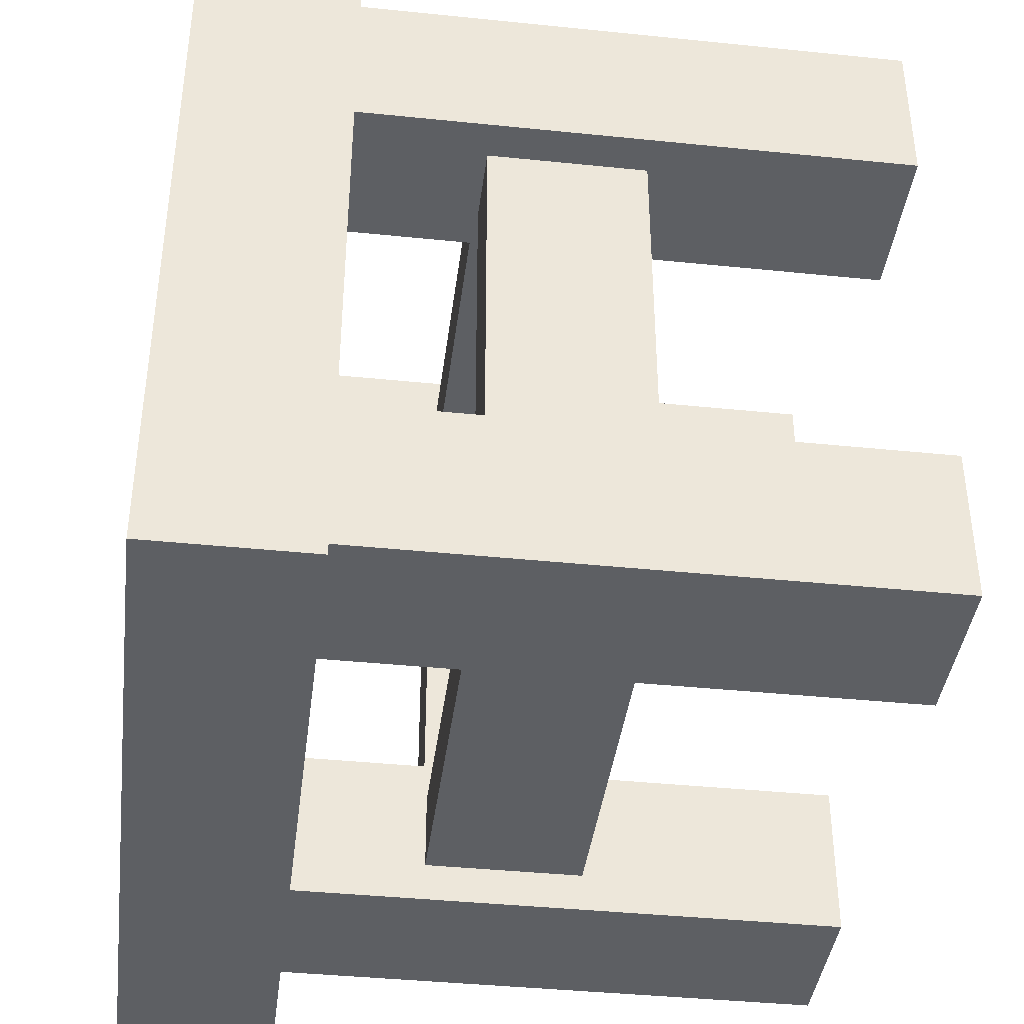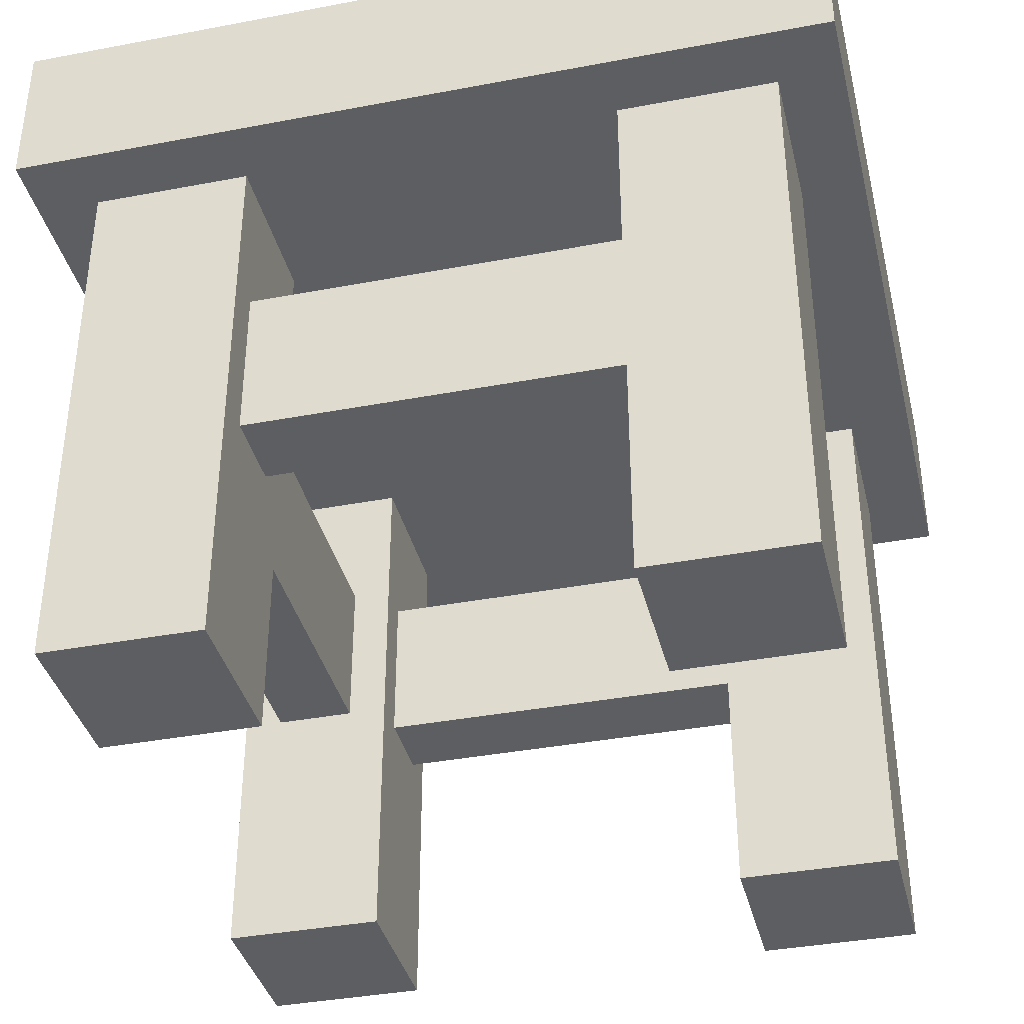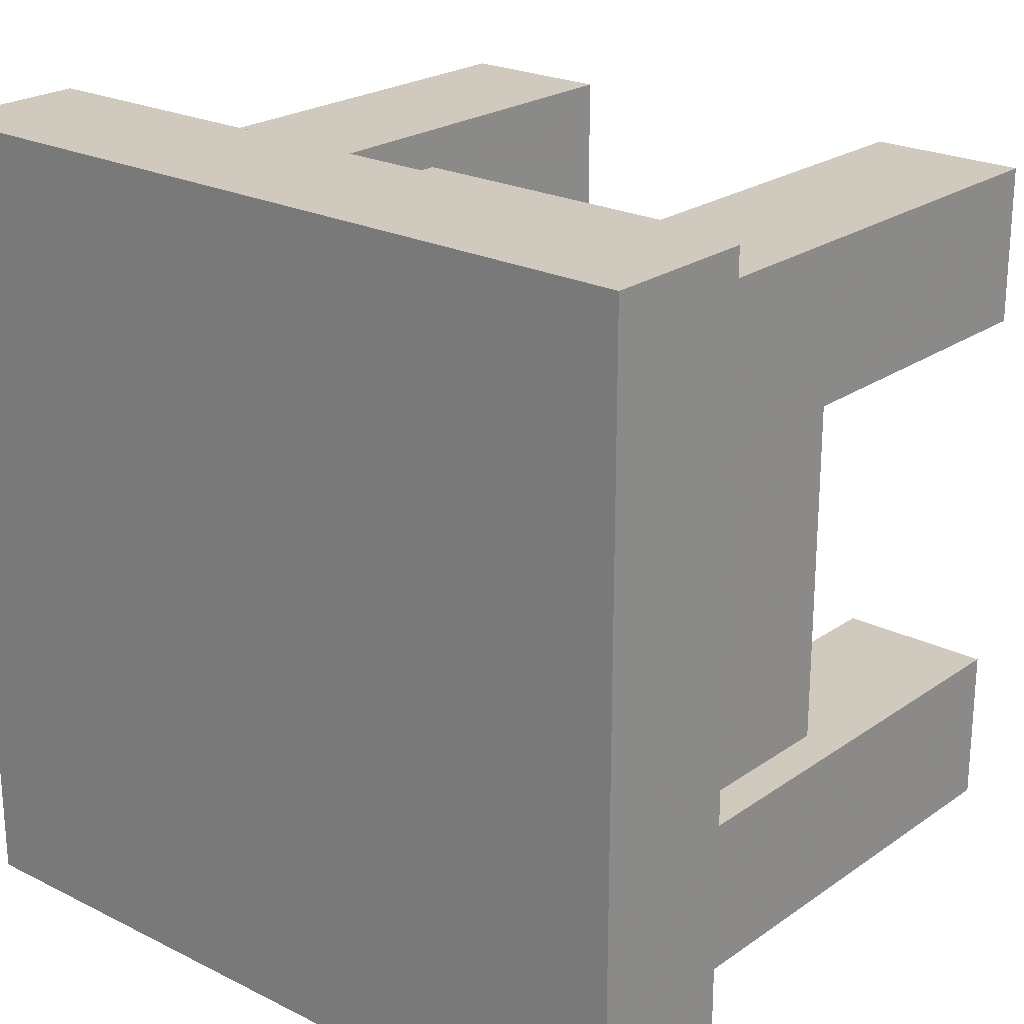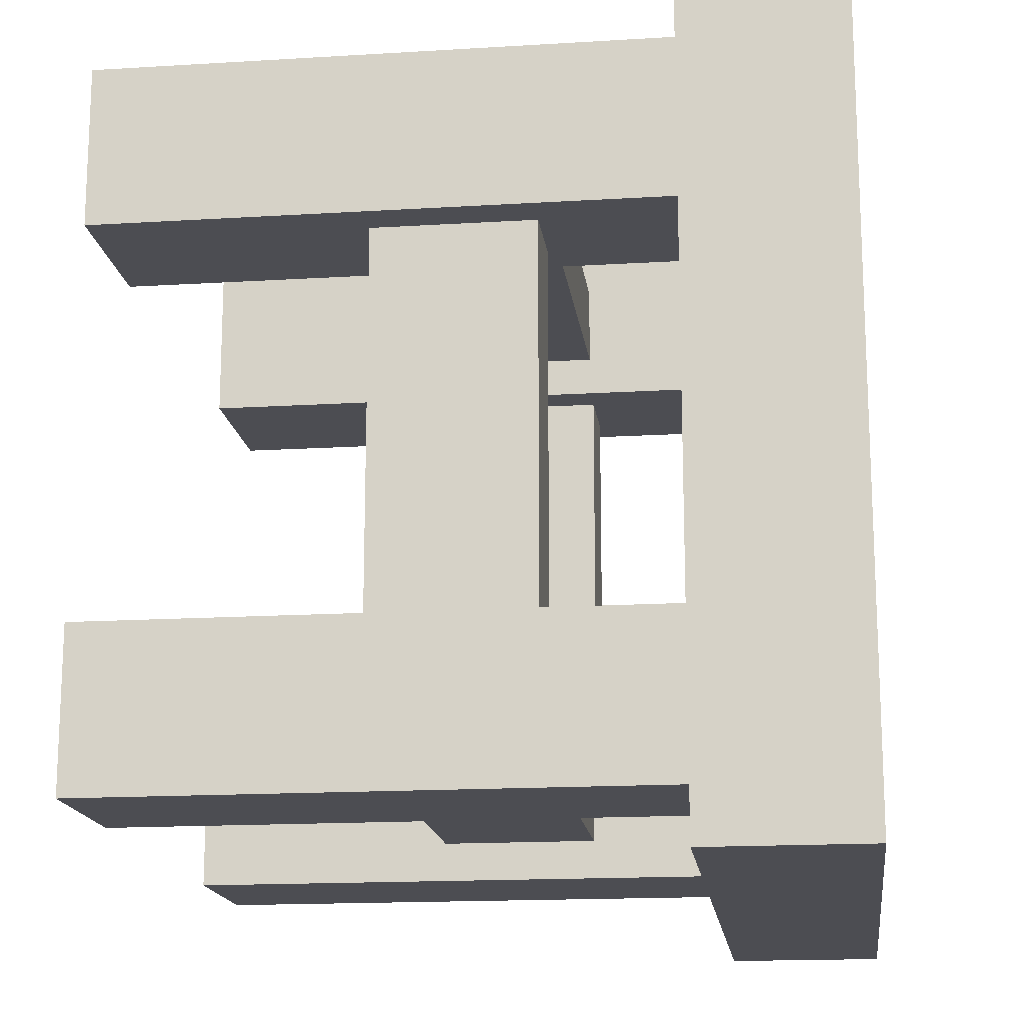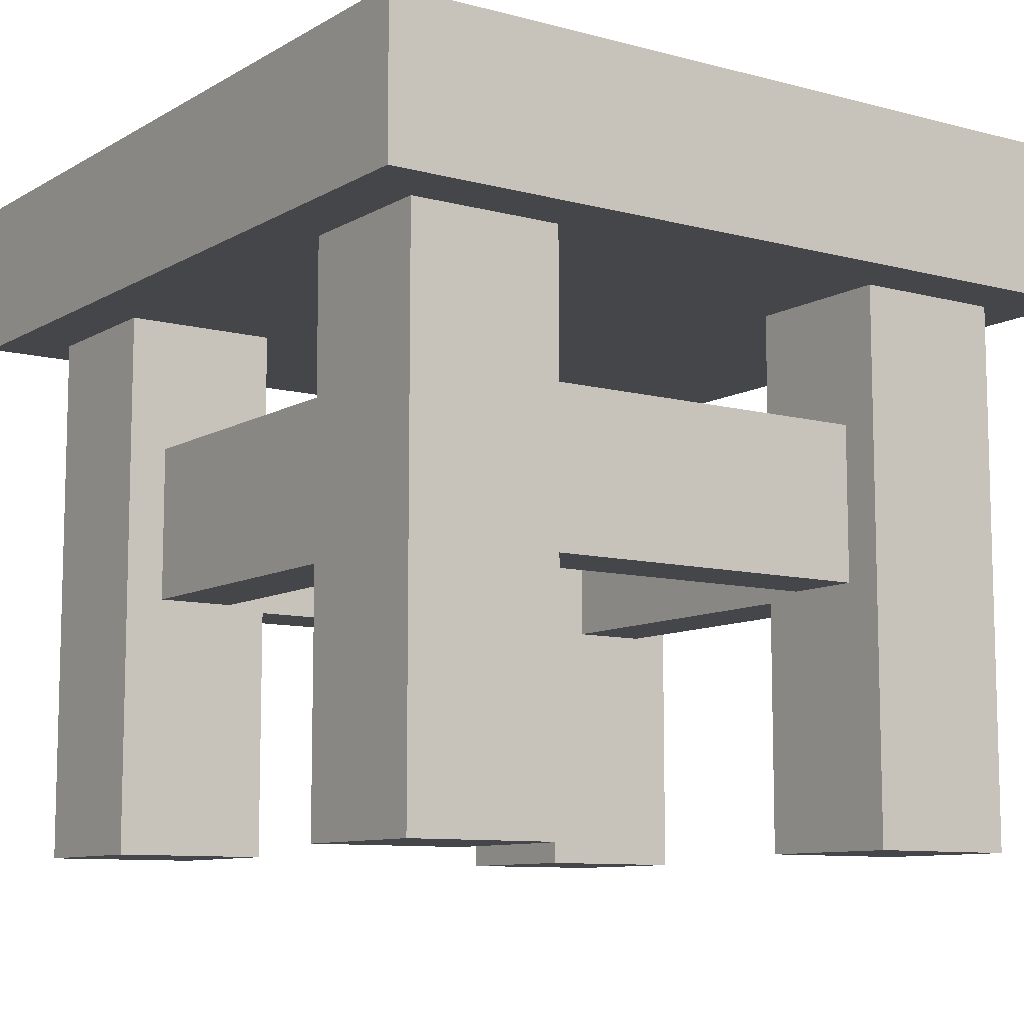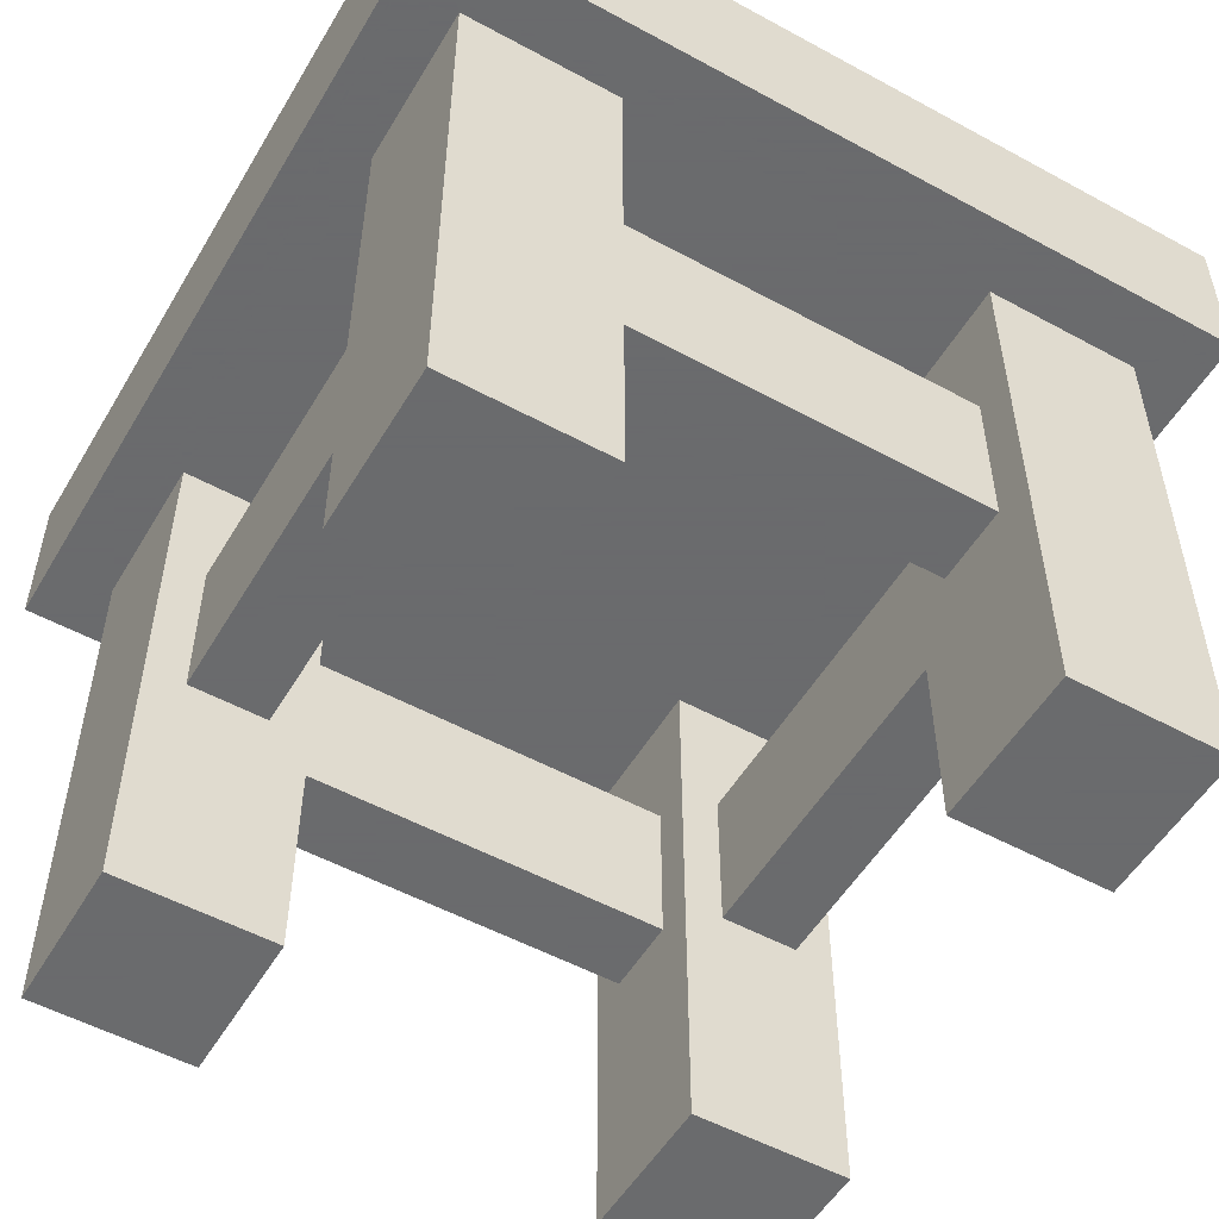
<metadata>
{"format":"obj","ext":"obj","renderer":"f3d","projection":"perspective","resolution":1024,"background":"white","views":[{"elev":-40.3,"azim":-97.2,"up":"+Z"},{"elev":-37.8,"azim":103.6,"up":"+Y"},{"elev":22.9,"azim":-139.6,"up":"+Z"},{"elev":-16.3,"azim":97.2,"up":"+Z"},{"elev":-9.5,"azim":-34.7,"up":"+Y"},{"elev":-53.2,"azim":-120.2,"up":"+Y"}]}
</metadata>
<code>
v 0.9231 0.675 0.7308
v 0.9231 0 0.7308
v 0.9231 0.675 0.9231
v 0.9231 0 0.9231
v 1 0.8673 0
v 1 0.675 0
v 1 0.8673 1
v 1 0.675 1
v 0.7308 0 0.9231
v 0.7308 0 0.7308
v 0.7308 0 0.7692
v 0.2692 0 0.9231
v 0.07692 0 0.9231
v 0.2692 0.675 0.9231
v 0.07692 0.675 0.9231
v 0.9231 0 0.07692
v 0.9231 0.675 0.07692
v 0.7308 0 0.07692
v 0.7308 0.675 0.07692
v 0 0.8673 0
v 0 0.8673 1
v 0 0.675 1
v 0.7308 0.675 0.9231
v 0.7308 0.675 0.7308
v 0.7308 0.675 0.2692
v 0.07692 0.675 0.7308
v 0.07692 0.675 0.2692
v 0.07692 0.675 0.07692
v 0 0.675 0
v 0.9231 0.675 0.2692
v 0.2692 0.675 0.07692
v 0.2692 0.675 0.7692
v 0.2692 0.675 0.7308
v 0.2692 0.675 0.2692
v 0.2692 0.675 0.2308
v 0.7308 0.3183 0.7789
v 0.7308 0.3183 0.875
v 0.7308 0.5106 0.875
v 0.7308 0.5106 0.7789
v 0.07692 0 0.7308
v 0.125 0.3183 0.7308
v 0.125 0.5106 0.7308
v 0.2212 0.5106 0.7308
v 0.2212 0.3183 0.7308
v 0.2692 0 0.7308
v 0.2692 0 0.2692
v 0.2692 0 0.07692
v 0.07692 0 0.2692
v 0.07692 0 0.07692
v 0.2212 0.5106 0.2692
v 0.2212 0.3183 0.2692
v 0.7789 0.3183 0.7308
v 0.7789 0.5106 0.7308
v 0.875 0.5106 0.7308
v 0.875 0.3183 0.7308
v 0.2692 0.5106 0.125
v 0.2692 0.5106 0.2212
v 0.2692 0.3183 0.2212
v 0.2692 0.3183 0.125
v 0.125 0.5106 0.2692
v 0.125 0.3183 0.2692
v 0.875 0.5106 0.2692
v 0.875 0.3183 0.2692
v 0.9231 0 0.2692
v 0.7308 0 0.2692
v 0.7308 0 0.2308
v 0.7789 0.5106 0.2692
v 0.7789 0.3183 0.2692
v 0.2692 0.5106 0.7789
v 0.2692 0.5106 0.875
v 0.2692 0.3183 0.875
v 0.2692 0.3183 0.7789
v 0.7308 0.3183 0.125
v 0.7308 0.3183 0.2212
v 0.7308 0.5106 0.2212
v 0.7308 0.5106 0.125
g stallStool
f 3 2 1
f 2 3 4
f 7 6 5
f 6 7 8
f 9 2 4
f 2 9 10
f 10 9 11
f 14 13 12
f 13 14 15
f 18 17 16
f 17 18 19
f 20 7 5
f 7 20 21
f 8 3 6
f 3 8 22
f 3 22 23
f 23 22 14
f 23 14 24
f 24 14 25
f 25 14 19
f 14 22 15
f 15 22 26
f 26 22 27
f 27 22 28
f 17 6 3
f 6 17 29
f 29 17 19
f 29 28 22
f 17 3 1
f 17 1 30
f 24 30 1
f 30 24 25
f 29 19 31
f 31 19 14
f 29 31 28
f 31 14 32
f 31 32 33
f 31 33 34
f 26 34 33
f 34 26 27
f 31 34 35
f 7 22 8
f 22 7 21
f 9 36 11
f 36 9 37
f 37 9 38
f 39 11 36
f 24 11 39
f 11 24 10
f 24 39 23
f 23 39 38
f 23 38 9
f 26 41 40
f 41 26 42
f 42 26 43
f 44 40 41
f 44 45 40
f 45 44 33
f 33 44 43
f 33 43 26
f 48 47 46
f 47 48 49
f 43 51 50
f 51 43 44
f 48 28 49
f 28 48 27
f 3 9 4
f 9 3 23
f 24 52 10
f 52 24 53
f 53 24 54
f 55 10 52
f 55 2 10
f 2 55 1
f 1 55 54
f 1 54 24
f 13 45 12
f 45 13 40
f 31 56 47
f 56 31 35
f 56 35 57
f 57 35 58
f 59 47 56
f 47 59 46
f 46 59 58
f 46 58 35
f 46 35 34
f 60 43 50
f 43 60 42
f 46 51 48
f 51 46 34
f 51 34 50
f 50 34 60
f 61 48 51
f 48 61 27
f 27 61 60
f 27 60 34
f 22 20 29
f 20 22 21
f 54 63 62
f 63 54 55
f 65 16 64
f 16 65 18
f 18 65 66
f 64 63 65
f 63 64 30
f 63 30 62
f 62 30 67
f 68 65 63
f 65 68 25
f 25 68 67
f 25 67 30
f 49 31 47
f 31 49 28
f 29 5 6
f 5 29 20
f 14 69 32
f 69 14 70
f 70 14 71
f 72 32 69
f 45 32 72
f 32 45 33
f 45 72 12
f 12 72 71
f 12 71 14
f 52 63 55
f 63 52 68
f 68 53 67
f 53 68 52
f 18 73 19
f 73 18 66
f 73 66 74
f 74 66 75
f 76 19 73
f 19 76 25
f 25 76 75
f 25 75 66
f 25 66 65
f 30 16 17
f 16 30 64
f 67 54 62
f 54 67 53
f 61 42 60
f 42 61 41
f 41 51 44
f 51 41 61
f 13 26 40
f 26 13 15
f 75 58 74
f 58 75 57
f 59 76 73
f 76 59 56
f 76 57 75
f 57 76 56
f 58 73 74
f 73 58 59
f 39 70 38
f 70 39 69
f 72 39 36
f 39 72 69
f 71 36 37
f 36 71 72
f 38 71 37
f 71 38 70

</code>
